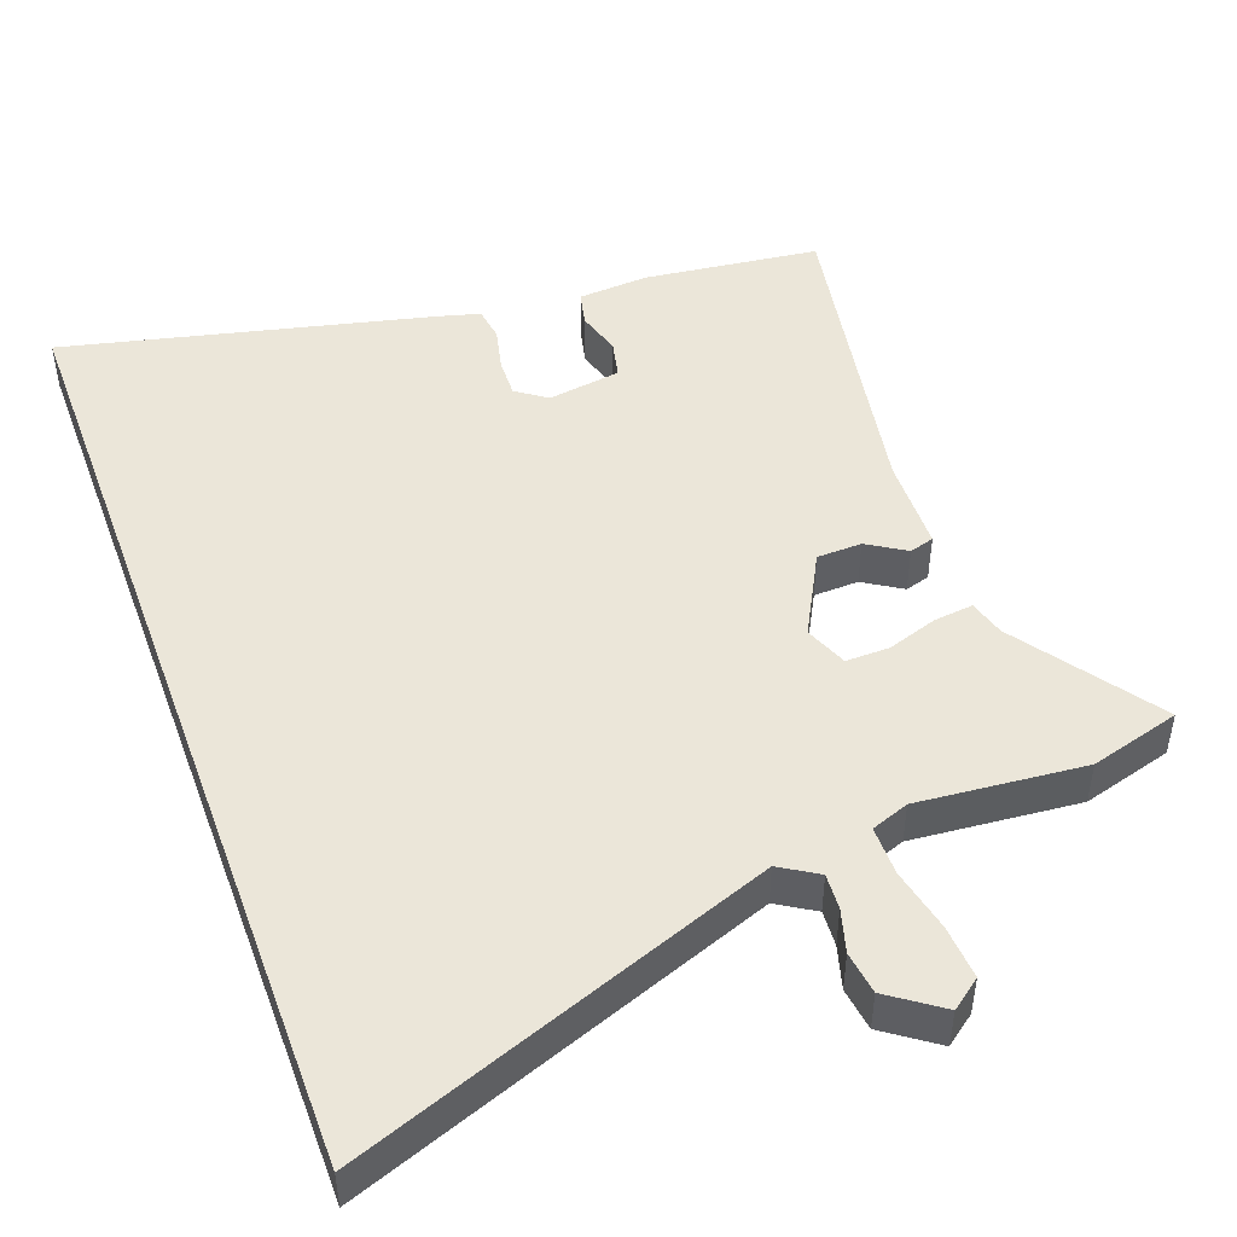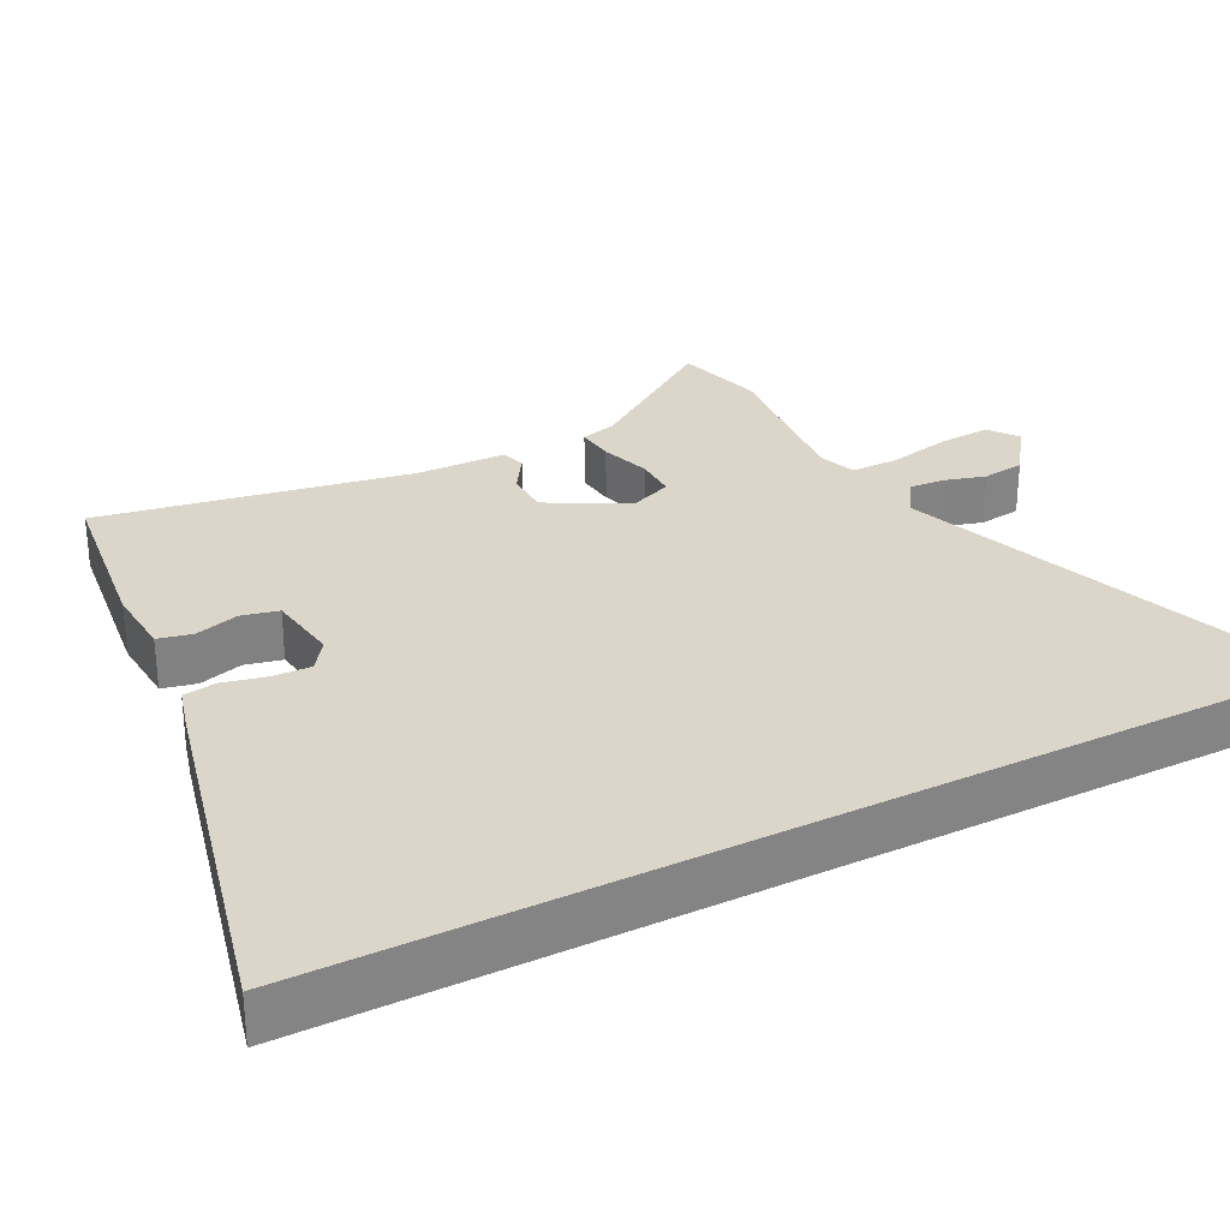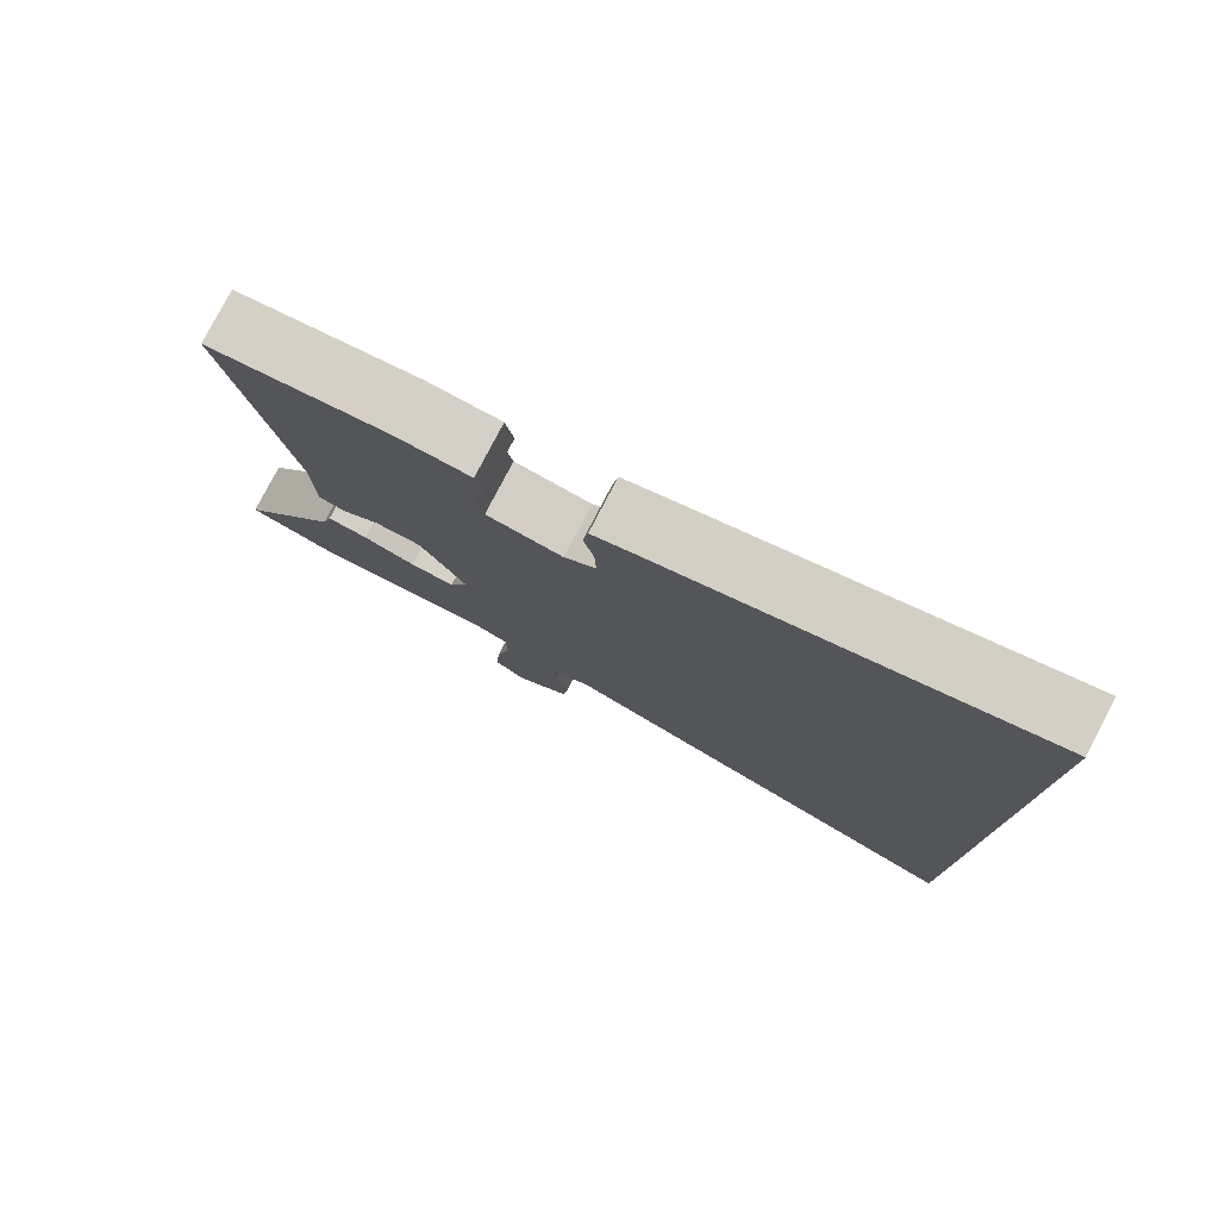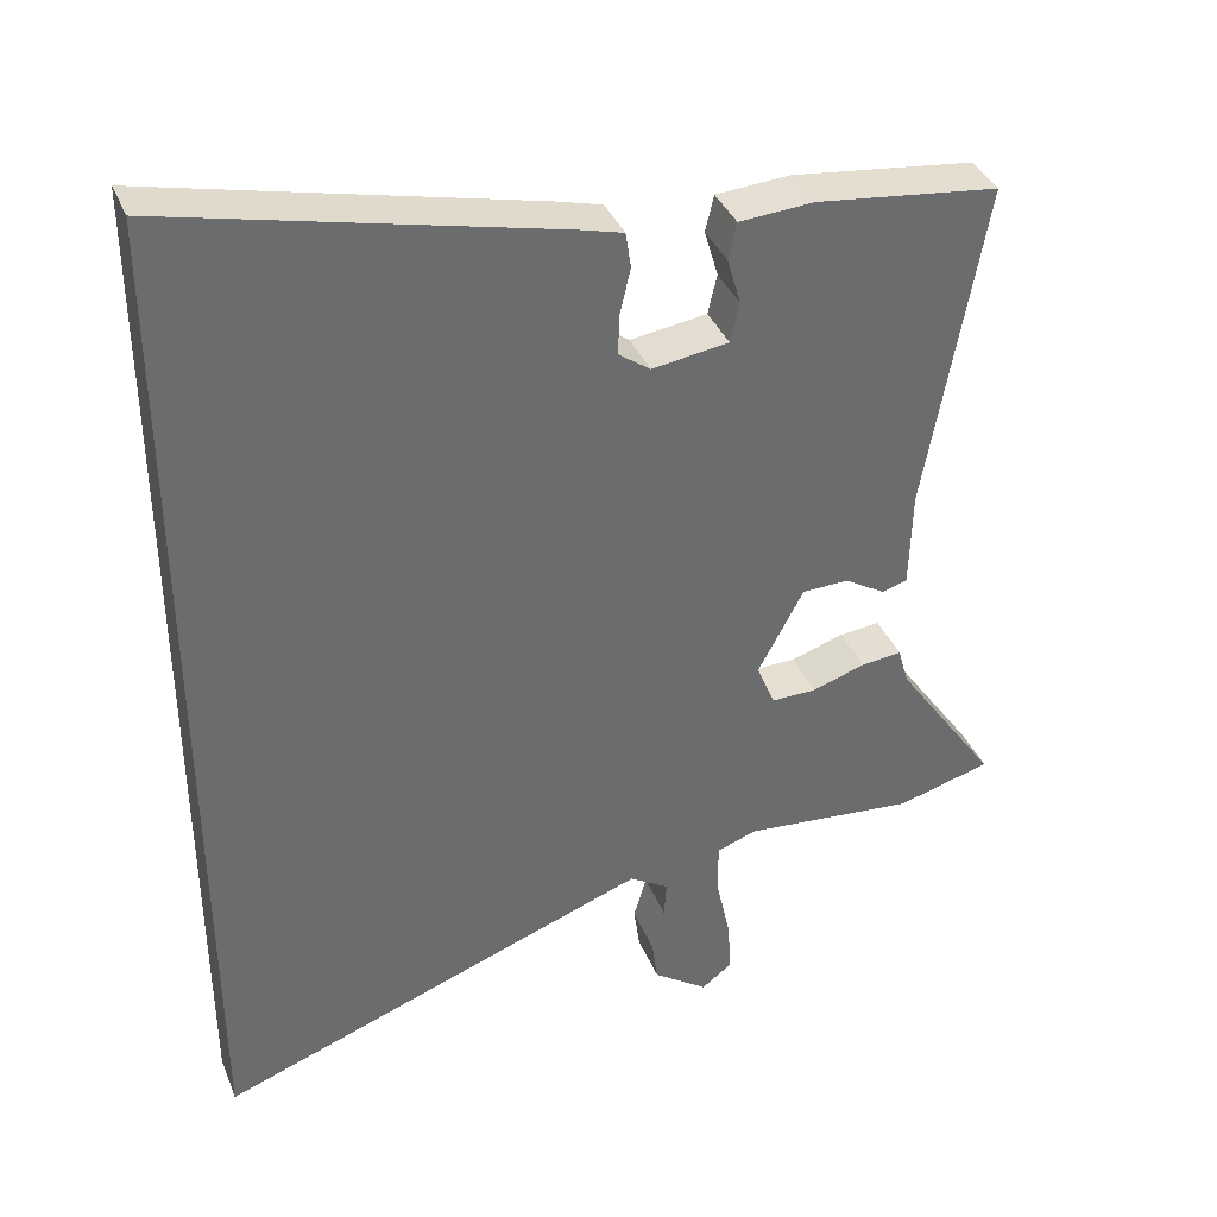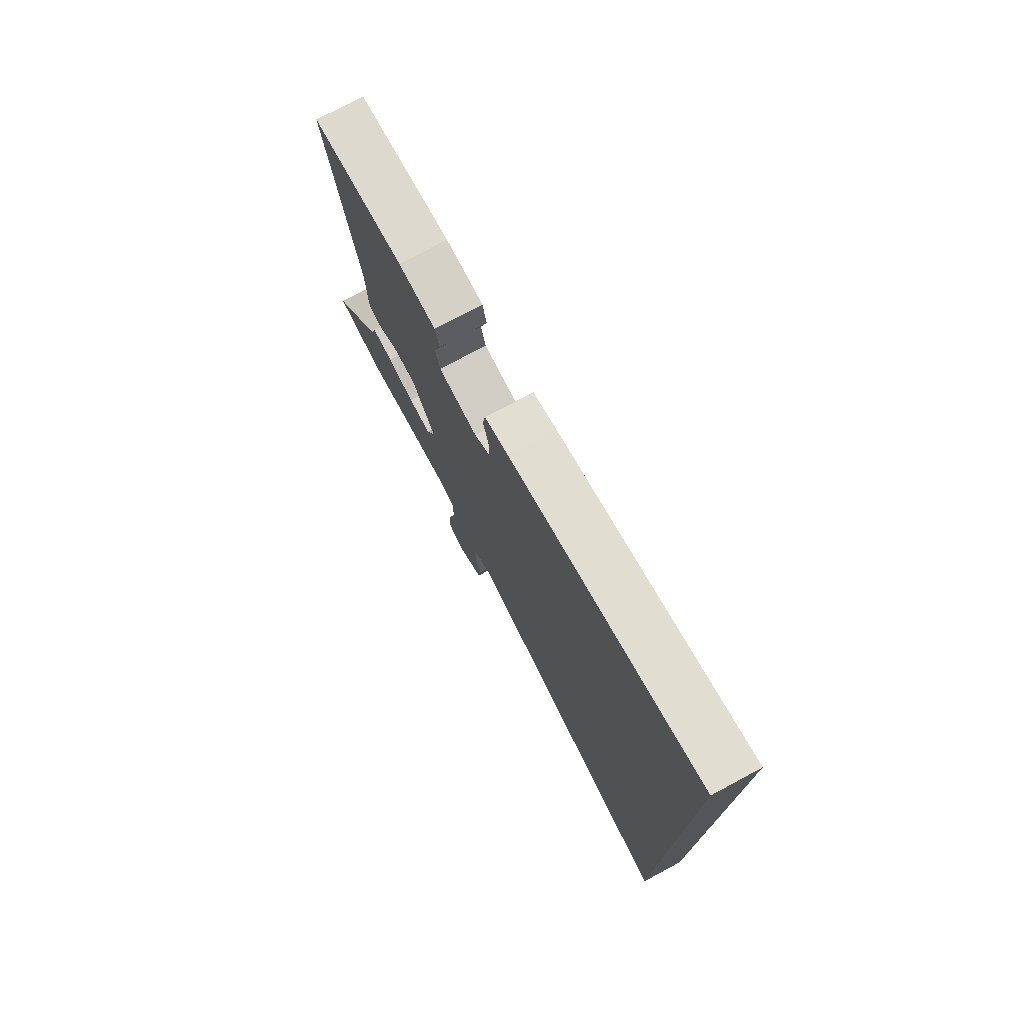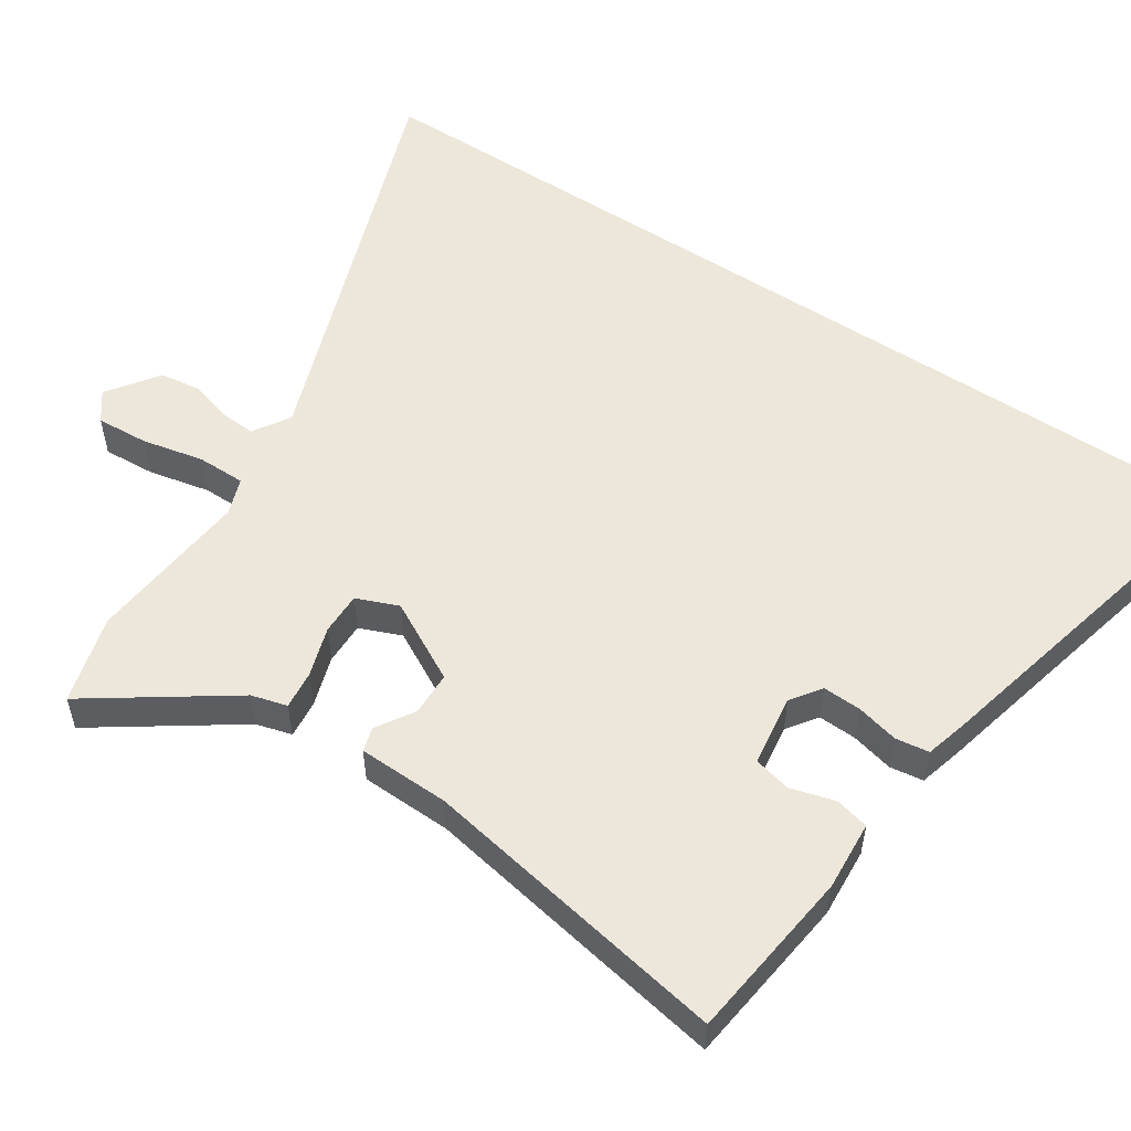
<metadata>
{"format":"obj","ext":"obj","renderer":"f3d","projection":"perspective","resolution":1024,"background":"white","views":[{"elev":47.5,"azim":159.8,"up":"+Y"},{"elev":29.7,"azim":62.9,"up":"+Y"},{"elev":78.9,"azim":27.5,"up":"+Z"},{"elev":37.5,"azim":159.2,"up":"+Z"},{"elev":76.6,"azim":61.8,"up":"+Z"},{"elev":54.1,"azim":-56.3,"up":"+Y"}]}
</metadata>
<code>
v 0.5 0.07 -0.724
v -0.076 0.07 -0.512
v -0.128 0.07 -0.544
v -0.125 0.07 -0.593
v -0.108 0.07 -0.652
v -0.116 0.07 -0.711
v -0.188 0.07 -0.762
v -0.229 0.07 -0.731
v -0.224 0.07 -0.657
v -0.205 0.07 -0.57
v -0.205 0.07 -0.502
v -0.257 0.07 -0.483
v -0.487 0.07 -0.504
v -0.611 0.07 -0.469
v -0.475 0.07 -0.275
v -0.461 0.07 -0.225
v -0.407 0.07 -0.231
v -0.337 0.07 -0.254
v -0.277 0.07 -0.255
v -0.253 0.07 -0.196
v -0.313 0.07 -0.083
v -0.375 0.07 -0.081
v -0.428 0.07 -0.114
v -0.462 0.07 -0.104
v -0.465 0.07 0.025
v -0.542 0.07 0.462
v -0.3 0.07 0.491
v -0.202 0.07 0.484
v -0.191 0.07 0.436
v -0.209 0.07 0.374
v -0.197 0.07 0.322
v -0.096 0.07 0.307
v -0.054 0.07 0.337
v -0.056 0.07 0.391
v -0.07 0.07 0.451
v -0.063 0.07 0.498
v -0.003 0.07 0.514
v 0.5 0.07 0.632
v 0.5 0 -0.724
v -0.076 0 -0.512
v -0.128 0 -0.544
v -0.125 0 -0.593
v -0.108 0 -0.652
v -0.116 0 -0.711
v -0.188 0 -0.762
v -0.229 0 -0.731
v -0.224 0 -0.657
v -0.205 0 -0.57
v -0.205 0 -0.502
v -0.257 0 -0.483
v -0.487 0 -0.504
v -0.611 0 -0.469
v -0.475 0 -0.275
v -0.461 0 -0.225
v -0.407 0 -0.231
v -0.337 0 -0.254
v -0.277 0 -0.255
v -0.253 0 -0.196
v -0.313 0 -0.083
v -0.375 0 -0.081
v -0.428 0 -0.114
v -0.462 0 -0.104
v -0.465 0 0.025
v -0.542 0 0.462
v -0.3 0 0.491
v -0.202 0 0.484
v -0.191 0 0.436
v -0.209 0 0.374
v -0.197 0 0.322
v -0.096 0 0.307
v -0.054 0 0.337
v -0.056 0 0.391
v -0.07 0 0.451
v -0.063 0 0.498
v -0.003 0 0.514
v 0.5 0 0.632
f 37 38 1
f 36 37 1
f 35 36 1
f 34 35 1
f 33 34 1
f 32 33 1 2
f 31 32 2 3
f 30 31 3 4
f 28 29 30
f 27 28 30
f 26 27 30
f 25 26 30
f 24 25 30
f 23 24 30
f 22 23 30
f 21 22 30
f 20 21 30
f 20 30 4
f 4 5 6
f 20 4 6
f 19 20 6
f 15 16 17 18
f 15 18 19
f 14 15 19
f 13 14 19
f 12 13 19
f 11 12 19
f 8 9 10
f 7 8 10
f 6 7 10
f 6 10 11
f 6 11 19
f 39 76 75
f 39 75 74
f 39 74 73
f 39 73 72
f 39 72 71
f 40 39 71 70
f 41 40 70 69
f 42 41 69 68
f 68 67 66
f 68 66 65
f 68 65 64
f 68 64 63
f 68 63 62
f 68 62 61
f 68 61 60
f 68 60 59
f 68 59 58
f 42 68 58
f 44 43 42
f 44 42 58
f 44 58 57
f 56 55 54 53
f 57 56 53
f 57 53 52
f 57 52 51
f 57 51 50
f 57 50 49
f 48 47 46
f 48 46 45
f 48 45 44
f 49 48 44
f 57 49 44
f 1 39 40 2
f 2 40 41 3
f 3 41 42 4
f 4 42 43 5
f 5 43 44 6
f 6 44 45 7
f 7 45 46 8
f 8 46 47 9
f 9 47 48 10
f 10 48 49 11
f 11 49 50 12
f 12 50 51 13
f 13 51 52 14
f 14 52 53 15
f 15 53 54 16
f 16 54 55 17
f 17 55 56 18
f 18 56 57 19
f 19 57 58 20
f 20 58 59 21
f 21 59 60 22
f 22 60 61 23
f 23 61 62 24
f 24 62 63 25
f 25 63 64 26
f 26 64 65 27
f 27 65 66 28
f 28 66 67 29
f 29 67 68 30
f 30 68 69 31
f 31 69 70 32
f 32 70 71 33
f 33 71 72 34
f 34 72 73 35
f 35 73 74 36
f 36 74 75 37
f 37 75 76 38
f 38 76 39 1

</code>
